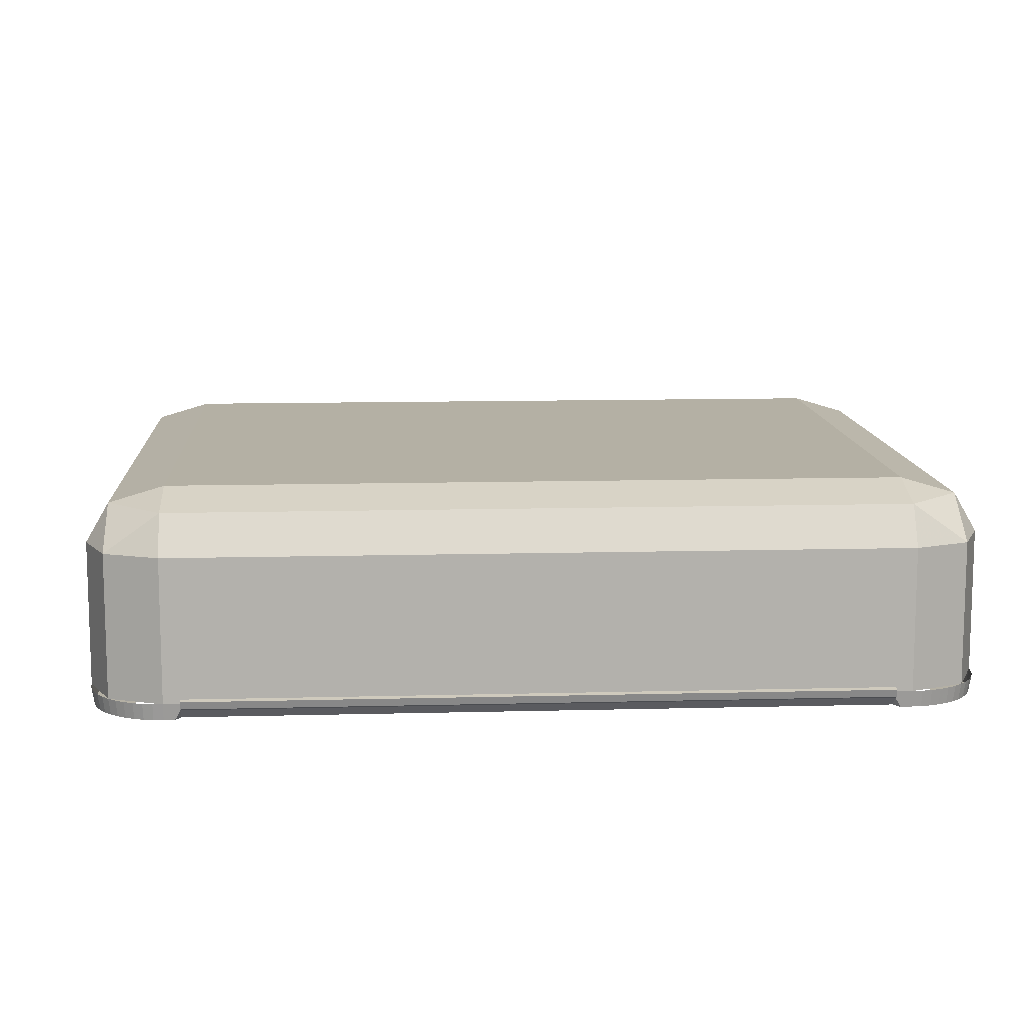
<metadata>
{"format":"obj","ext":"obj","renderer":"f3d","projection":"perspective","resolution":1024,"background":"white","views":[{"elev":11.4,"azim":176.4,"up":"+Y"}]}
</metadata>
<code>
v 1.65 0.75 1.575
v 1.65 0.9268 1.472
v 1.897 0.75 1.472
v 1.897 0.9268 1.225
v 2 0.75 1.225
v 1.897 0.75 1.472
v 1.65 0.9268 1.472
v 1.897 0.9268 1.225
v 1.897 0.75 1.472
v 1.65 1 1.225
v 1.897 0.9268 1.225
v 1.65 0.9268 1.472
v 1.65 0.75 -1.575
v 1.65 0.9268 -1.472
v 1.897 0.75 -1.472
v 1.897 0.9268 -1.225
v 2 0.75 -1.225
v 1.897 0.75 -1.472
v 1.65 0.9268 -1.472
v 1.897 0.9268 -1.225
v 1.897 0.75 -1.472
v 1.65 1 -1.225
v 1.897 0.9268 -1.225
v 1.65 0.9268 -1.472
v -1.65 0.75 1.575
v -1.65 0.9268 1.472
v -1.897 0.75 1.472
v -1.897 0.9268 1.225
v -2 0.75 1.225
v -1.897 0.75 1.472
v -1.65 0.9268 1.472
v -1.897 0.9268 1.225
v -1.897 0.75 1.472
v -1.65 1 1.225
v -1.897 0.9268 1.225
v -1.65 0.9268 1.472
v -1.65 0.75 -1.575
v -1.65 0.9268 -1.472
v -1.897 0.75 -1.472
v -1.897 0.9268 -1.225
v -2 0.75 -1.225
v -1.897 0.75 -1.472
v -1.65 0.9268 -1.472
v -1.897 0.9268 -1.225
v -1.897 0.75 -1.472
v -1.65 1 -1.225
v -1.897 0.9268 -1.225
v -1.65 0.9268 -1.472
v -1.897 0.9268 -1.225
v -1.65 1 -1.225
v -1.65 1 1.225
v -1.897 0.9268 1.225
v -2 0.75 -1.225
v -1.897 0.9268 -1.225
v -1.897 0.9268 1.225
v -2 0.75 1.225
v 1.897 0.9268 -1.225
v 1.65 1 -1.225
v 1.65 1 1.225
v 1.897 0.9268 1.225
v 2 0.75 -1.225
v 1.897 0.9268 -1.225
v 1.897 0.9268 1.225
v 2 0.75 1.225
v 1.65 0.9268 -1.472
v 1.65 1 -1.225
v -1.65 1 -1.225
v -1.65 0.9268 -1.472
v 1.65 0.75 -1.575
v 1.65 0.9268 -1.472
v -1.65 0.9268 -1.472
v -1.65 0.75 -1.575
v 1.65 0.9268 1.472
v 1.65 1 1.225
v -1.65 1 1.225
v -1.65 0.9268 1.472
v 1.65 0.75 1.575
v 1.65 0.9268 1.472
v -1.65 0.9268 1.472
v -1.65 0.75 1.575
v 1.897 0.75 1.472
v 1.65 0.75 1.575
v 1.65 0.1 1.575
v 1.897 0.1 1.472
v 2 0.75 1.225
v 1.897 0.75 1.472
v 1.897 0.1 1.472
v 2 0.1 1.225
v 1.897 0.75 -1.472
v 1.65 0.75 -1.575
v 1.65 0.1 -1.575
v 1.897 0.1 -1.472
v 2 0.75 -1.225
v 1.897 0.75 -1.472
v 1.897 0.1 -1.472
v 2 0.1 -1.225
v -1.897 0.75 1.472
v -1.65 0.75 1.575
v -1.65 0.1 1.575
v -1.897 0.1 1.472
v -2 0.75 1.225
v -1.897 0.75 1.472
v -1.897 0.1 1.472
v -2 0.1 1.225
v -1.897 0.75 -1.472
v -1.65 0.75 -1.575
v -1.65 0.1 -1.575
v -1.897 0.1 -1.472
v -2 0.75 -1.225
v -1.897 0.75 -1.472
v -1.897 0.1 -1.472
v -2 0.1 -1.225
v -1.65 0.025 1.562
v -1.694 0.025 1.56
v -1.696 0.1 1.572
v -1.65 0.1 1.575
v -1.694 0.025 1.56
v -1.737 0.025 1.551
v -1.741 0.1 1.563
v -1.696 0.1 1.572
v -1.737 0.025 1.551
v -1.779 0.025 1.537
v -1.784 0.1 1.548
v -1.741 0.1 1.563
v -1.779 0.025 1.537
v -1.819 0.025 1.517
v -1.825 0.1 1.528
v -1.784 0.1 1.548
v -1.819 0.025 1.517
v -1.855 0.025 1.493
v -1.863 0.1 1.503
v -1.825 0.1 1.528
v -1.855 0.025 1.493
v -1.889 0.025 1.464
v -1.897 0.1 1.472
v -1.863 0.1 1.503
v -1.889 0.025 1.464
v -1.918 0.025 1.43
v -1.928 0.1 1.438
v -1.897 0.1 1.472
v -1.918 0.025 1.43
v -1.942 0.025 1.394
v -1.953 0.1 1.4
v -1.928 0.1 1.438
v -1.942 0.025 1.394
v -1.962 0.025 1.354
v -1.973 0.1 1.359
v -1.953 0.1 1.4
v -1.962 0.025 1.354
v -1.976 0.025 1.312
v -1.988 0.1 1.316
v -1.973 0.1 1.359
v -1.976 0.025 1.312
v -1.985 0.025 1.269
v -1.997 0.1 1.271
v -1.988 0.1 1.316
v -1.985 0.025 1.269
v -1.988 0.025 1.225
v -2 0.1 1.225
v -1.997 0.1 1.271
v 1.65 0.025 1.562
v 1.694 0.025 1.56
v 1.696 0.1 1.572
v 1.65 0.1 1.575
v 1.694 0.025 1.56
v 1.737 0.025 1.551
v 1.741 0.1 1.563
v 1.696 0.1 1.572
v 1.737 0.025 1.551
v 1.779 0.025 1.537
v 1.784 0.1 1.548
v 1.741 0.1 1.563
v 1.779 0.025 1.537
v 1.819 0.025 1.517
v 1.825 0.1 1.528
v 1.784 0.1 1.548
v 1.819 0.025 1.517
v 1.855 0.025 1.493
v 1.863 0.1 1.503
v 1.825 0.1 1.528
v 1.855 0.025 1.493
v 1.889 0.025 1.464
v 1.897 0.1 1.472
v 1.863 0.1 1.503
v 1.889 0.025 1.464
v 1.918 0.025 1.43
v 1.928 0.1 1.438
v 1.897 0.1 1.472
v 1.918 0.025 1.43
v 1.942 0.025 1.394
v 1.953 0.1 1.4
v 1.928 0.1 1.438
v 1.942 0.025 1.394
v 1.962 0.025 1.354
v 1.973 0.1 1.359
v 1.953 0.1 1.4
v 1.962 0.025 1.354
v 1.976 0.025 1.312
v 1.988 0.1 1.316
v 1.973 0.1 1.359
v 1.976 0.025 1.312
v 1.985 0.025 1.269
v 1.997 0.1 1.271
v 1.988 0.1 1.316
v 1.985 0.025 1.269
v 1.988 0.025 1.225
v 2 0.1 1.225
v 1.997 0.1 1.271
v -1.65 0.025 -1.562
v -1.694 0.025 -1.56
v -1.696 0.1 -1.572
v -1.65 0.1 -1.575
v -1.694 0.025 -1.56
v -1.737 0.025 -1.551
v -1.741 0.1 -1.563
v -1.696 0.1 -1.572
v -1.737 0.025 -1.551
v -1.779 0.025 -1.537
v -1.784 0.1 -1.548
v -1.741 0.1 -1.563
v -1.779 0.025 -1.537
v -1.819 0.025 -1.517
v -1.825 0.1 -1.528
v -1.784 0.1 -1.548
v -1.819 0.025 -1.517
v -1.855 0.025 -1.493
v -1.863 0.1 -1.503
v -1.825 0.1 -1.528
v -1.855 0.025 -1.493
v -1.889 0.025 -1.464
v -1.897 0.1 -1.472
v -1.863 0.1 -1.503
v -1.889 0.025 -1.464
v -1.918 0.025 -1.43
v -1.928 0.1 -1.438
v -1.897 0.1 -1.472
v -1.918 0.025 -1.43
v -1.942 0.025 -1.394
v -1.953 0.1 -1.4
v -1.928 0.1 -1.438
v -1.942 0.025 -1.394
v -1.962 0.025 -1.354
v -1.973 0.1 -1.359
v -1.953 0.1 -1.4
v -1.962 0.025 -1.354
v -1.976 0.025 -1.312
v -1.988 0.1 -1.316
v -1.973 0.1 -1.359
v -1.976 0.025 -1.312
v -1.985 0.025 -1.269
v -1.997 0.1 -1.271
v -1.988 0.1 -1.316
v -1.985 0.025 -1.269
v -1.988 0.025 -1.225
v -2 0.1 -1.225
v -1.997 0.1 -1.271
v 1.65 0.025 -1.562
v 1.694 0.025 -1.56
v 1.696 0.1 -1.572
v 1.65 0.1 -1.575
v 1.694 0.025 -1.56
v 1.737 0.025 -1.551
v 1.741 0.1 -1.563
v 1.696 0.1 -1.572
v 1.737 0.025 -1.551
v 1.779 0.025 -1.537
v 1.784 0.1 -1.548
v 1.741 0.1 -1.563
v 1.779 0.025 -1.537
v 1.819 0.025 -1.517
v 1.825 0.1 -1.528
v 1.784 0.1 -1.548
v 1.819 0.025 -1.517
v 1.855 0.025 -1.493
v 1.863 0.1 -1.503
v 1.825 0.1 -1.528
v 1.855 0.025 -1.493
v 1.889 0.025 -1.464
v 1.897 0.1 -1.472
v 1.863 0.1 -1.503
v 1.889 0.025 -1.464
v 1.918 0.025 -1.43
v 1.928 0.1 -1.438
v 1.897 0.1 -1.472
v 1.918 0.025 -1.43
v 1.942 0.025 -1.394
v 1.953 0.1 -1.4
v 1.928 0.1 -1.438
v 1.942 0.025 -1.394
v 1.962 0.025 -1.354
v 1.973 0.1 -1.359
v 1.953 0.1 -1.4
v 1.962 0.025 -1.354
v 1.976 0.025 -1.312
v 1.988 0.1 -1.316
v 1.973 0.1 -1.359
v 1.976 0.025 -1.312
v 1.985 0.025 -1.269
v 1.997 0.1 -1.271
v 1.988 0.1 -1.316
v 1.985 0.025 -1.269
v 1.988 0.025 -1.225
v 2 0.1 -1.225
v 1.997 0.1 -1.271
v -2 0.1 1.225
v -2 0.75 1.225
v -2 0.75 -1.225
v -2 0.1 -1.225
v 2 0.1 -1.225
v 2 0.75 -1.225
v 2 0.75 1.225
v 2 0.1 1.225
v -1.65 0.1 1.575
v 1.65 0.1 1.575
v 1.65 0.75 1.575
v -1.65 0.75 1.575
v -1.988 0.025 -1.225
v -1.988 0.025 1.225
v -2 0.1 1.225
v -2 0.1 -1.225
v 1.988 0.025 1.225
v 1.988 0.025 -1.225
v 2 0.1 -1.225
v 2 0.1 1.225
v 1.65 0.025 1.562
v 1.65 0.1 1.575
v -1.65 0.1 1.575
v -1.65 0.025 1.562
v 1.625 0.775 -1.4
v -1.625 0.775 -1.4
v -1.625 0.775 1.4
v 1.625 0.775 1.4
v -1.625 0.775 1.4
v -1.625 0.025 1.4
v 1.625 0.025 1.4
v 1.625 0.775 1.4
v 1.625 0.775 -1.4
v 1.625 0.025 -1.4
v -1.625 0.025 -1.4
v -1.625 0.775 -1.4
v 1.65 0.025 1.562
v -1.65 0.025 1.562
v -1.625 0.025 1.4
v 1.625 0.025 1.4
v -1.889 0.025 1.464
v -1.65 0.025 1.562
v -1.694 0.025 1.56
v -1.855 0.025 1.493
v -1.855 0.025 1.493
v -1.694 0.025 1.56
v -1.737 0.025 1.551
v -1.819 0.025 1.517
v -1.819 0.025 1.517
v -1.737 0.025 1.551
v -1.779 0.025 1.537
v -1.889 0.025 1.464
v -1.988 0.025 1.225
v -1.985 0.025 1.269
v -1.918 0.025 1.43
v -1.918 0.025 1.43
v -1.985 0.025 1.269
v -1.976 0.025 1.312
v -1.942 0.025 1.394
v -1.942 0.025 1.394
v -1.976 0.025 1.312
v -1.962 0.025 1.354
v -1.889 0.025 -1.464
v -1.65 0.025 -1.562
v -1.694 0.025 -1.56
v -1.855 0.025 -1.493
v -1.855 0.025 -1.493
v -1.694 0.025 -1.56
v -1.737 0.025 -1.551
v -1.819 0.025 -1.517
v -1.819 0.025 -1.517
v -1.737 0.025 -1.551
v -1.779 0.025 -1.537
v -1.889 0.025 -1.464
v -1.988 0.025 -1.225
v -1.985 0.025 -1.269
v -1.918 0.025 -1.43
v -1.918 0.025 -1.43
v -1.985 0.025 -1.269
v -1.976 0.025 -1.312
v -1.942 0.025 -1.394
v -1.942 0.025 -1.394
v -1.976 0.025 -1.312
v -1.962 0.025 -1.354
v -1.889 0.025 -1.464
v -1.65 0.025 -1.562
v -1.625 0.025 -1.4
v -1.8 0.025 -1.4
v -1.8 0.025 1.4
v -1.988 0.025 -1.225
v -1.889 0.025 -1.464
v -1.8 0.025 -1.4
v -1.889 0.025 1.464
v -1.988 0.025 1.225
v -1.988 0.025 -1.225
v -1.8 0.025 1.4
v -1.889 0.025 1.464
v -1.8 0.025 1.4
v -1.625 0.025 1.4
v -1.65 0.025 1.562
v 1.889 0.025 1.464
v 1.65 0.025 1.562
v 1.694 0.025 1.56
v 1.855 0.025 1.493
v 1.855 0.025 1.493
v 1.694 0.025 1.56
v 1.737 0.025 1.551
v 1.819 0.025 1.517
v 1.819 0.025 1.517
v 1.737 0.025 1.551
v 1.779 0.025 1.537
v 1.889 0.025 1.464
v 1.988 0.025 1.225
v 1.985 0.025 1.269
v 1.918 0.025 1.43
v 1.918 0.025 1.43
v 1.985 0.025 1.269
v 1.976 0.025 1.312
v 1.942 0.025 1.394
v 1.942 0.025 1.394
v 1.976 0.025 1.312
v 1.962 0.025 1.354
v 1.889 0.025 -1.464
v 1.65 0.025 -1.562
v 1.694 0.025 -1.56
v 1.855 0.025 -1.493
v 1.855 0.025 -1.493
v 1.694 0.025 -1.56
v 1.737 0.025 -1.551
v 1.819 0.025 -1.517
v 1.819 0.025 -1.517
v 1.737 0.025 -1.551
v 1.779 0.025 -1.537
v 1.889 0.025 -1.464
v 1.988 0.025 -1.225
v 1.985 0.025 -1.269
v 1.918 0.025 -1.43
v 1.918 0.025 -1.43
v 1.985 0.025 -1.269
v 1.976 0.025 -1.312
v 1.942 0.025 -1.394
v 1.942 0.025 -1.394
v 1.976 0.025 -1.312
v 1.962 0.025 -1.354
v 1.625 0.025 -1.4
v 1.65 0.025 -1.562
v 1.889 0.025 -1.464
v 1.8 0.025 -1.4
v 1.889 0.025 -1.464
v 1.988 0.025 -1.225
v 1.8 0.025 1.4
v 1.8 0.025 -1.4
v 1.988 0.025 -1.225
v 1.988 0.025 1.225
v 1.889 0.025 1.464
v 1.8 0.025 1.4
v 1.625 0.025 1.4
v 1.8 0.025 1.4
v 1.889 0.025 1.464
v 1.65 0.025 1.562
v 0.65 0.2445 2.1
v 0.65 0.05 2.013
v -0.65 0.05 2.013
v -0.65 0.2445 2.1
v 0.65 0.325 2.312
v 0.65 0.2445 2.1
v -0.65 0.2445 2.1
v -0.65 0.325 2.312
v 0.65 0.2445 2.525
v 0.65 0.325 2.312
v -0.65 0.325 2.312
v -0.65 0.2445 2.525
v 0.65 0.05 2.612
v 0.65 0.2445 2.525
v -0.65 0.2445 2.525
v -0.65 0.05 2.612
v -0.65 0.05 2.612
v -0.65 0.05 2.013
v 0.65 0.05 2.013
v 0.65 0.05 2.612
v 0.7379 0.2445 1.562
v 0.65 0.05 1.562
v 0.65 0.05 2.013
v 0.7379 0.2445 2.013
v 0.95 0.325 1.562
v 0.7379 0.2445 1.562
v 0.7379 0.2445 2.013
v 0.95 0.325 2.013
v 1.162 0.2445 1.562
v 0.95 0.325 1.562
v 0.95 0.325 2.013
v 1.162 0.2445 2.013
v 1.25 0.05 1.562
v 1.162 0.2445 1.562
v 1.162 0.2445 2.013
v 1.25 0.05 2.013
v 0.7379 0.2445 2.013
v 0.65 0.05 2.013
v 0.7379 0.2445 2.1
v 0.95 0.325 2.013
v 0.7379 0.2445 2.013
v 0.7379 0.2445 2.1
v 0.95 0.325 2.312
v 1.162 0.2445 2.013
v 1.25 0.05 2.013
v 1.25 0.05 2.312
v 1.162 0.2445 2.312
v 0.95 0.325 2.013
v 1.162 0.2445 2.013
v 1.162 0.2445 2.312
v 0.95 0.325 2.312
v 1.25 0.05 2.312
v 1.162 0.05 2.525
v 1.162 0.2445 2.312
v 0.95 0.2445 2.525
v 0.95 0.325 2.312
v 1.162 0.2445 2.312
v 1.162 0.05 2.525
v 0.95 0.2445 2.525
v 1.162 0.2445 2.312
v 0.95 0.05 2.612
v 0.95 0.2445 2.525
v 1.162 0.05 2.525
v 0.65 0.2445 2.525
v 0.65 0.05 2.612
v 0.95 0.05 2.612
v 0.95 0.2445 2.525
v 0.65 0.325 2.312
v 0.65 0.2445 2.525
v 0.95 0.2445 2.525
v 0.95 0.325 2.312
v 0.65 0.2445 2.1
v 0.65 0.05 2.013
v 0.7379 0.2445 2.1
v 0.65 0.325 2.312
v 0.65 0.2445 2.1
v 0.7379 0.2445 2.1
v 0.95 0.325 2.312
v 1.25 0.05 2.312
v 1.162 0.05 2.525
v 0.95 0.05 2.612
v 0.65 0.05 2.013
v 0.65 0.05 1.567
v 1.25 0.05 1.567
v 1.25 0.05 2.013
v 0.65 0.05 2.013
v 1.25 0.05 2.013
v 1.25 0.05 2.312
v 0.95 0.05 2.612
v 0.65 0.05 2.612
v 0.65 0.05 2.013
v 0.95 0.05 2.612
v -0.7379 0.2445 1.562
v -0.65 0.05 1.562
v -0.65 0.05 2.013
v -0.7379 0.2445 2.013
v -0.95 0.325 1.562
v -0.7379 0.2445 1.562
v -0.7379 0.2445 2.013
v -0.95 0.325 2.013
v -1.162 0.2445 1.562
v -0.95 0.325 1.562
v -0.95 0.325 2.013
v -1.162 0.2445 2.013
v -1.25 0.05 1.562
v -1.162 0.2445 1.562
v -1.162 0.2445 2.013
v -1.25 0.05 2.013
v -0.7379 0.2445 2.013
v -0.65 0.05 2.013
v -0.7379 0.2445 2.1
v -0.95 0.325 2.013
v -0.7379 0.2445 2.013
v -0.7379 0.2445 2.1
v -0.95 0.325 2.312
v -1.162 0.2445 2.013
v -1.25 0.05 2.013
v -1.25 0.05 2.312
v -1.162 0.2445 2.312
v -0.95 0.325 2.013
v -1.162 0.2445 2.013
v -1.162 0.2445 2.312
v -0.95 0.325 2.312
v -1.25 0.05 2.312
v -1.162 0.05 2.525
v -1.162 0.2445 2.312
v -0.95 0.2445 2.525
v -0.95 0.325 2.312
v -1.162 0.2445 2.312
v -1.162 0.05 2.525
v -0.95 0.2445 2.525
v -1.162 0.2445 2.312
v -0.95 0.05 2.612
v -0.95 0.2445 2.525
v -1.162 0.05 2.525
v -0.65 0.2445 2.525
v -0.65 0.05 2.612
v -0.95 0.05 2.612
v -0.95 0.2445 2.525
v -0.65 0.325 2.312
v -0.65 0.2445 2.525
v -0.95 0.2445 2.525
v -0.95 0.325 2.312
v -0.65 0.2445 2.1
v -0.65 0.05 2.013
v -0.7379 0.2445 2.1
v -0.65 0.325 2.312
v -0.65 0.2445 2.1
v -0.7379 0.2445 2.1
v -0.95 0.325 2.312
v -1.25 0.05 2.312
v -1.162 0.05 2.525
v -0.95 0.05 2.612
v -0.65 0.05 2.013
v -0.65 0.05 2.612
v -0.95 0.05 2.612
v -0.95 0.05 2.612
v -1.25 0.05 2.312
v -1.25 0.05 2.013
v -0.65 0.05 2.013
v -1.25 0.05 1.567
v -0.65 0.05 1.567
v -0.65 0.05 2.013
v -1.25 0.05 2.013
v -1.6 0.025 -1.562
v -1.65 0.025 -1.562
v -1.65 0.1 -1.575
v -1.575 0.07 -1.57
v -1.65 0.1 -1.575
v -1.575 0.1 -1.575
v -1.575 0.07 -1.57
v -1.575 0.1 -1.575
v -1.65 0.1 -1.575
v -1.575 0.12 -1.575
v -1.575 0.12 -1.575
v -1.65 0.1 -1.575
v -1.65 0.75 -1.575
v 1.65 0.1 -1.575
v 1.65 0.025 -1.562
v 1.6 0.025 -1.562
v 1.575 0.07 -1.57
v 1.575 0.1 -1.575
v 1.65 0.1 -1.575
v 1.575 0.07 -1.57
v 1.65 0.1 -1.575
v 1.575 0.1 -1.575
v 1.575 0.12 -1.575
v 1.65 0.1 -1.575
v 1.575 0.12 -1.575
v 1.65 0.75 -1.575
v -1.575 0.12 -1.575
v -1.65 0.75 -1.575
v 1.65 0.75 -1.575
v 1.575 0.12 -1.575
v 1.625 0.025 -1.4
v 1.575 0.025 -1.525
v 1.6 0.025 -1.562
v 1.65 0.025 -1.562
v 1.575 0.025 -1.525
v 1.625 0.025 -1.4
v -1.625 0.025 -1.4
v -1.575 0.025 -1.525
v -1.625 0.025 -1.4
v -1.65 0.025 -1.562
v -1.6 0.025 -1.562
v -1.575 0.025 -1.525
v -1.575 0.115 -1.6
v -1.575 0.12 -1.575
v 1.575 0.12 -1.575
v 1.575 0.115 -1.6
v -1.575 0.115 -1.6
v 1.575 0.115 -1.6
v 1.575 0.08 -1.59
v -1.575 0.08 -1.59
v -1.575 0.07 -1.57
v -1.575 0.08 -1.59
v 1.575 0.08 -1.59
v 1.575 0.07 -1.57
v -1.575 0.025 -1.525
v -1.575 0.07 -1.57
v 1.575 0.07 -1.57
v 1.575 0.025 -1.525
v 1.6 0.025 -1.562
v 1.575 0.025 -1.525
v 1.575 0.07 -1.57
v -1.575 0.025 -1.525
v -1.6 0.025 -1.562
v -1.575 0.07 -1.57
v -1.575 0.115 -1.6
v -1.575 0.1 -1.575
v -1.575 0.12 -1.575
v -1.575 0.1 -1.575
v -1.575 0.115 -1.6
v -1.575 0.08 -1.59
v -1.575 0.1 -1.575
v -1.575 0.08 -1.59
v -1.575 0.07 -1.57
v 1.575 0.115 -1.6
v 1.575 0.12 -1.575
v 1.575 0.1 -1.575
v 1.575 0.115 -1.6
v 1.575 0.1 -1.575
v 1.575 0.08 -1.59
v 1.575 0.08 -1.59
v 1.575 0.1 -1.575
v 1.575 0.07 -1.57
v -1.65 1 -1.225
v -1.65 1 1.225
v 1.65 1 1.225
v 1.65 1 -1.225
g mesh7337767
f 1 3 2
f 4 6 5
f 7 9 8
f 10 12 11
g mesh7337769
f 13 14 15
f 16 17 18
f 19 20 21
f 22 23 24
g mesh7337771
f 25 26 27
f 28 29 30
f 31 32 33
f 34 35 36
g mesh7337773
f 37 39 38
f 40 42 41
f 43 45 44
f 46 48 47
g mesh7337775
f 49 51 50
f 51 49 52
f 53 55 54
f 55 53 56
g mesh7337777
f 57 58 59
f 59 60 57
f 61 62 63
f 63 64 61
g mesh7337779
f 65 67 66
f 67 65 68
f 69 71 70
f 71 69 72
g mesh7337781
f 73 74 75
f 75 76 73
f 77 78 79
f 79 80 77
g mesh7337783
f 81 82 83
f 83 84 81
f 85 86 87
f 87 88 85
g mesh7337785
f 89 91 90
f 91 89 92
f 93 95 94
f 95 93 96
g mesh7337787
f 97 99 98
f 99 97 100
f 101 103 102
f 103 101 104
g mesh7337789
f 105 106 107
f 107 108 105
f 109 110 111
f 111 112 109
g mesh7337791
f 113 115 114
f 115 113 116
f 117 119 118
f 119 117 120
f 121 123 122
f 123 121 124
f 125 127 126
f 127 125 128
f 129 131 130
f 131 129 132
f 133 135 134
f 135 133 136
f 137 139 138
f 139 137 140
f 141 143 142
f 143 141 144
f 145 147 146
f 147 145 148
f 149 151 150
f 151 149 152
f 153 155 154
f 155 153 156
f 157 159 158
f 159 157 160
g mesh7337793
f 161 162 163
f 163 164 161
f 165 166 167
f 167 168 165
f 169 170 171
f 171 172 169
f 173 174 175
f 175 176 173
f 177 178 179
f 179 180 177
f 181 182 183
f 183 184 181
f 185 186 187
f 187 188 185
f 189 190 191
f 191 192 189
f 193 194 195
f 195 196 193
f 197 198 199
f 199 200 197
f 201 202 203
f 203 204 201
f 205 206 207
f 207 208 205
g mesh7337795
f 209 210 211
f 211 212 209
f 213 214 215
f 215 216 213
f 217 218 219
f 219 220 217
f 221 222 223
f 223 224 221
f 225 226 227
f 227 228 225
f 229 230 231
f 231 232 229
f 233 234 235
f 235 236 233
f 237 238 239
f 239 240 237
f 241 242 243
f 243 244 241
f 245 246 247
f 247 248 245
f 249 250 251
f 251 252 249
f 253 254 255
f 255 256 253
g mesh7337797
f 257 259 258
f 259 257 260
f 261 263 262
f 263 261 264
f 265 267 266
f 267 265 268
f 269 271 270
f 271 269 272
f 273 275 274
f 275 273 276
f 277 279 278
f 279 277 280
f 281 283 282
f 283 281 284
f 285 287 286
f 287 285 288
f 289 291 290
f 291 289 292
f 293 295 294
f 295 293 296
f 297 299 298
f 299 297 300
f 301 303 302
f 303 301 304
g mesh7337803
f 305 306 307
f 307 308 305
f 309 310 311
f 311 312 309
f 313 314 315
f 315 316 313
f 317 318 319
f 319 320 317
f 321 322 323
f 323 324 321
f 325 326 327
f 327 328 325
g mesh7337805
f 329 331 330
f 331 329 332
f 333 335 334
f 335 333 336
f 337 339 338
f 339 337 340
f 341 342 343
f 343 344 341
g mesh7337808
f 345 346 347
f 347 348 345
f 349 350 351
f 351 352 349
f 353 354 355
g mesh7337810
f 356 358 357
f 358 356 359
f 360 362 361
f 362 360 363
f 364 366 365
g mesh7337812
f 367 369 368
f 369 367 370
f 371 373 372
f 373 371 374
f 375 377 376
g mesh7337814
f 378 379 380
f 380 381 378
f 382 383 384
f 384 385 382
f 386 387 388
f 389 390 391
f 391 392 389
f 393 394 395
f 395 396 393
f 397 398 399
f 399 400 397
f 401 402 403
f 403 404 401
g mesh7337817
f 405 407 406
f 407 405 408
f 409 411 410
f 411 409 412
f 413 415 414
g mesh7337819
f 416 417 418
f 418 419 416
f 420 421 422
f 422 423 420
f 424 425 426
g mesh7337821
f 427 428 429
f 429 430 427
f 431 432 433
f 433 434 431
f 435 436 437
g mesh7337823
f 438 440 439
f 440 438 441
f 442 444 443
f 444 442 445
f 446 448 447
f 449 450 451
f 451 452 449
f 453 454 455
f 455 456 453
f 457 458 459
f 459 460 457
f 461 462 463
f 463 464 461
g mesh7337826
f 465 466 467
f 467 468 465
f 469 470 471
f 471 472 469
f 473 474 475
f 475 476 473
f 477 478 479
f 479 480 477
f 481 482 483
f 483 484 481
g mesh7337831
f 485 486 487
f 487 488 485
f 489 490 491
f 491 492 489
f 493 494 495
f 495 496 493
f 497 498 499
f 499 500 497
g mesh7337833
f 501 502 503
f 504 505 506
f 506 507 504
g mesh7337836
f 508 510 509
f 510 508 511
f 512 514 513
f 514 512 515
g mesh7337838
f 516 518 517
f 519 521 520
f 522 524 523
f 525 527 526
g mesh7337840
f 528 529 530
f 530 531 528
f 532 533 534
f 534 535 532
g mesh7337842
f 536 538 537
f 539 541 540
f 541 539 542
g mesh7337845
f 543 544 545
f 546 547 548
f 548 549 546
f 550 551 552
f 552 553 550
f 554 555 556
g mesh7337850
f 557 559 558
f 559 557 560
f 561 563 562
f 563 561 564
f 565 567 566
f 567 565 568
f 569 571 570
f 571 569 572
g mesh7337852
f 573 575 574
f 576 578 577
f 578 576 579
g mesh7337855
f 580 581 582
f 582 583 580
f 584 585 586
f 586 587 584
g mesh7337857
f 588 589 590
f 591 592 593
f 594 595 596
f 597 598 599
g mesh7337859
f 600 602 601
f 602 600 603
f 604 606 605
f 606 604 607
g mesh7337861
f 608 609 610
f 611 612 613
f 613 614 611
g mesh7337864
f 615 617 616
f 618 619 620
f 621 622 623
f 623 624 621
f 625 626 627
f 627 628 625
g mesh7337866
f 629 630 631
f 631 632 629
f 633 634 635
f 636 637 638
f 639 640 641
f 642 643 644
f 644 645 642
f 646 647 648
f 649 650 651
f 652 653 654
f 655 656 657
f 657 658 655
f 659 660 661
f 661 662 659
f 663 664 665
f 665 666 663
f 667 668 669
f 669 670 667
f 671 672 673
f 673 674 671
f 675 676 677
f 677 678 675
f 679 680 681
f 681 682 679
f 683 684 685
f 685 686 683
f 687 688 689
f 690 691 692
f 693 694 695
f 696 697 698
f 699 700 701
f 702 703 704
f 705 706 707
f 708 709 710
g mesh7337867
f 711 712 713
f 713 714 711

</code>
